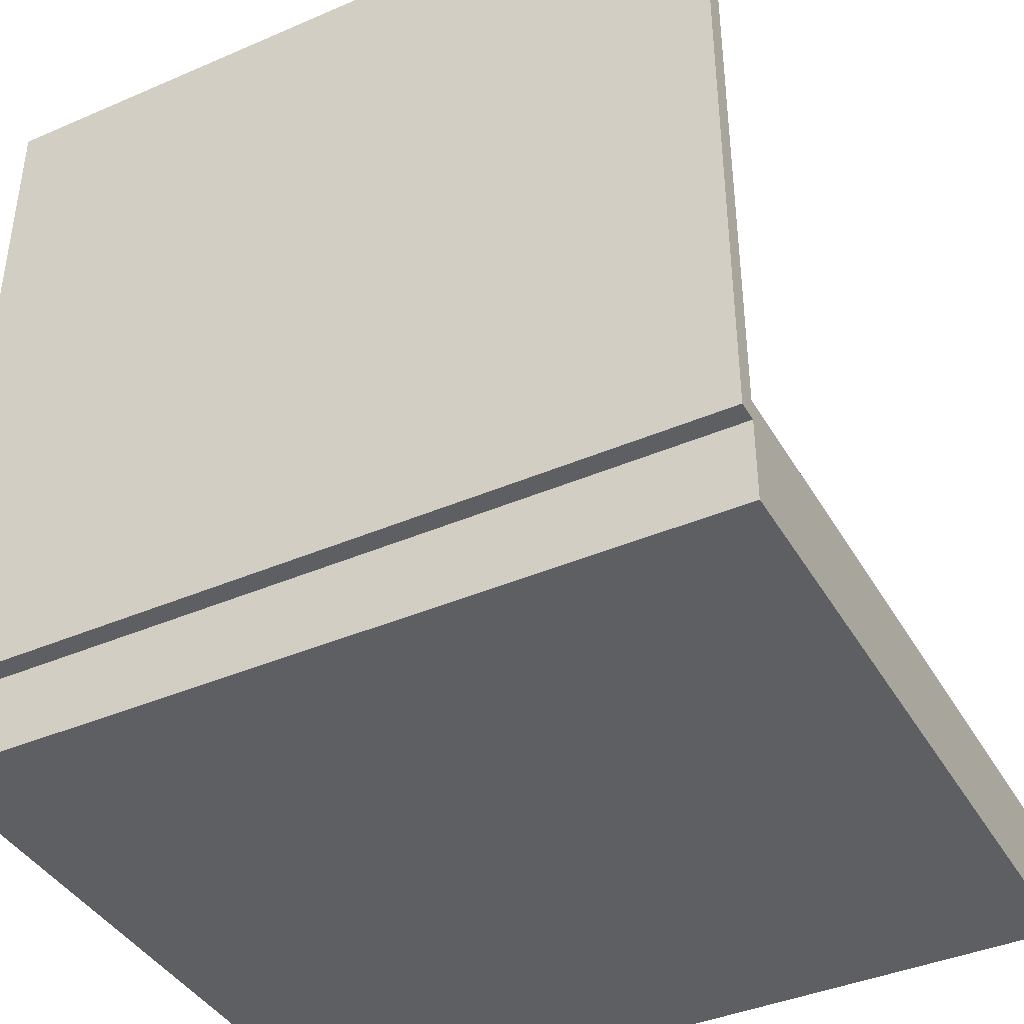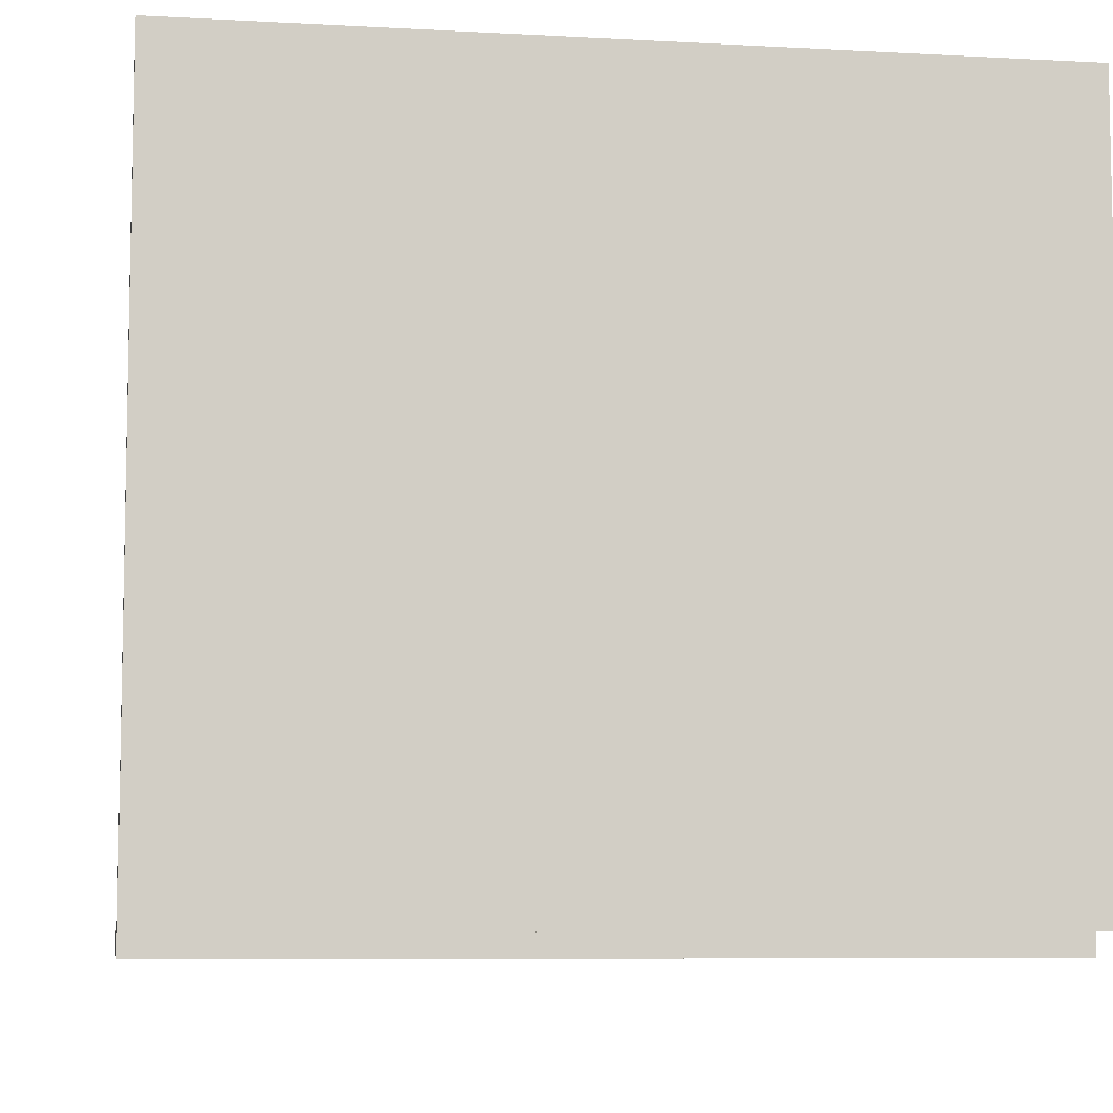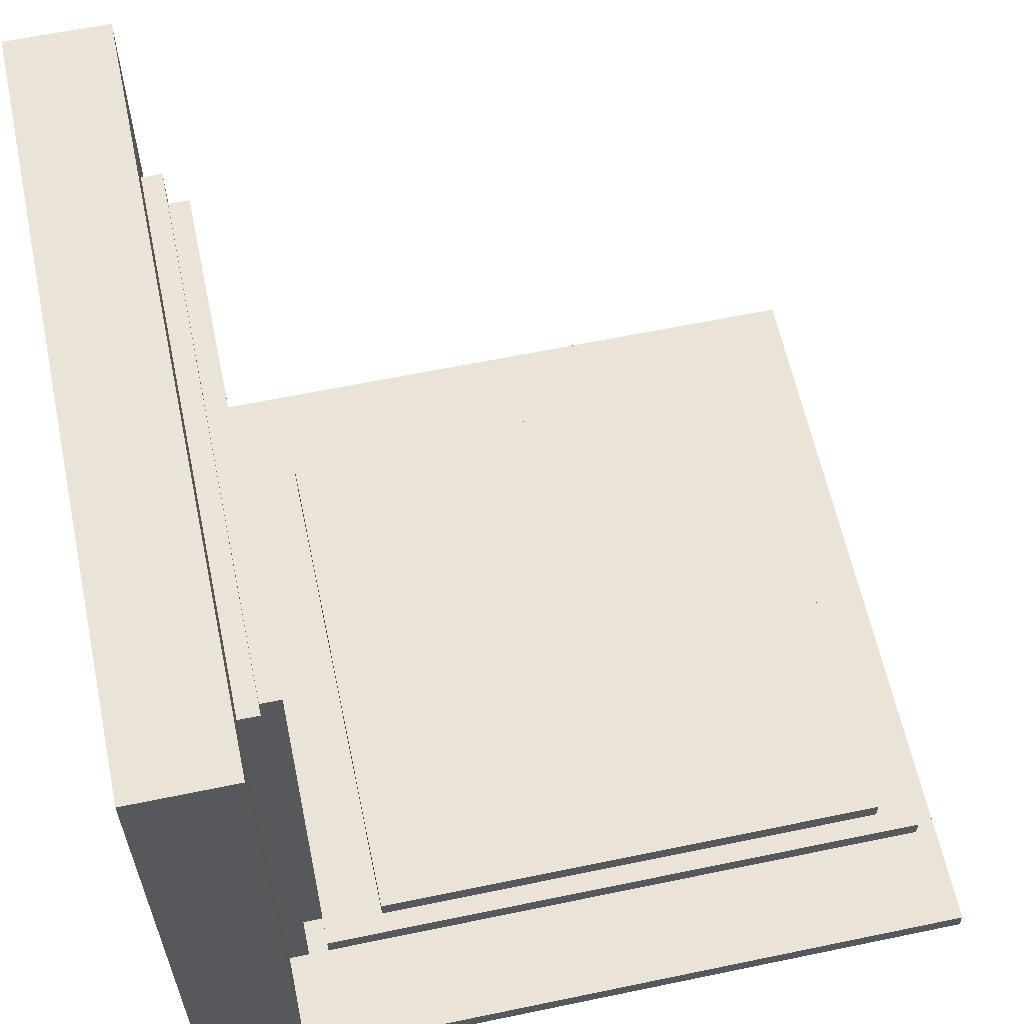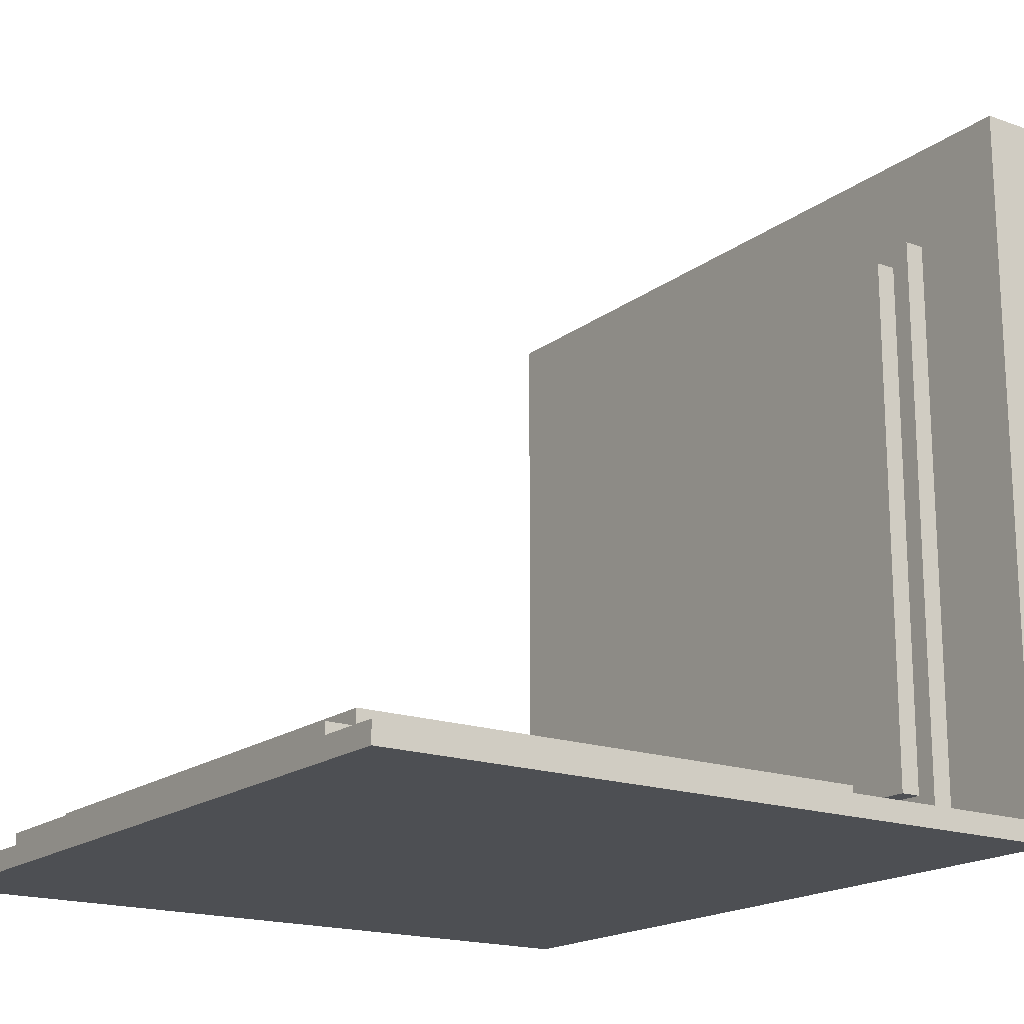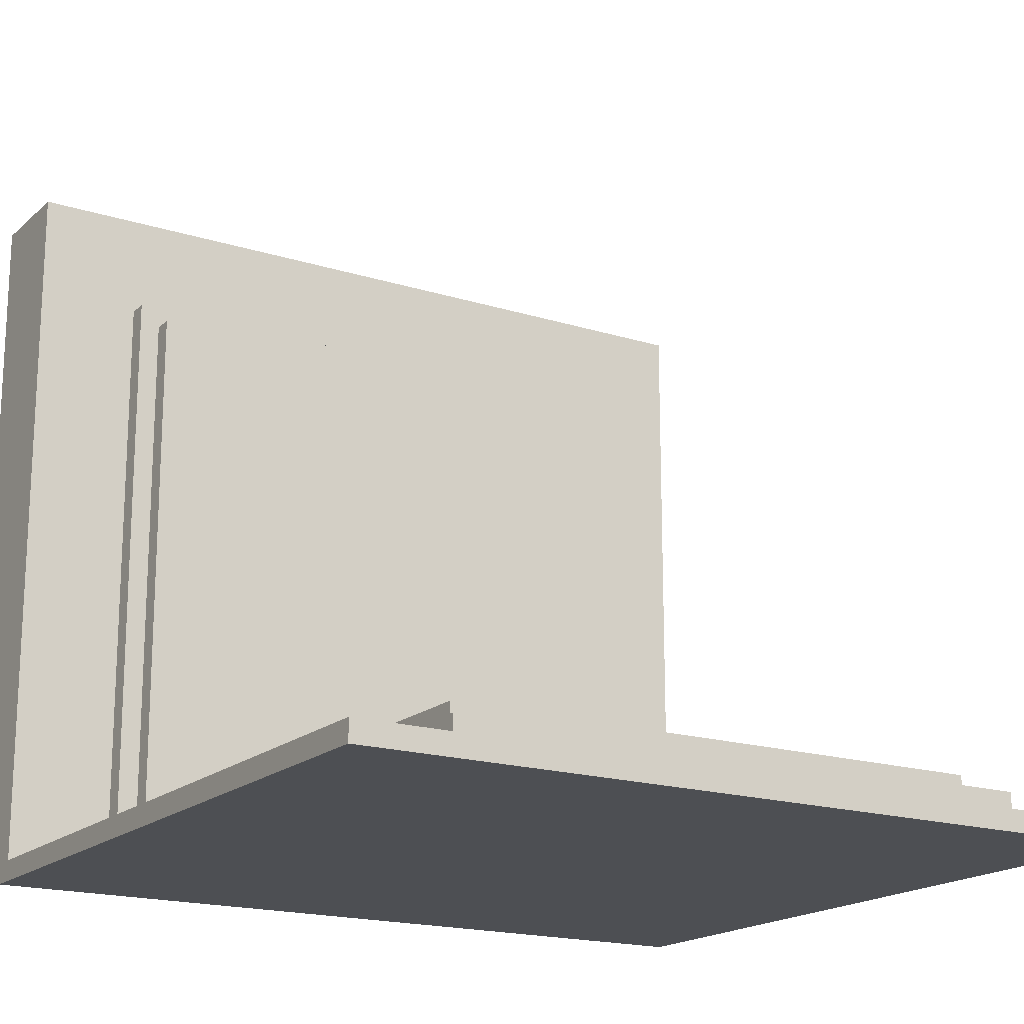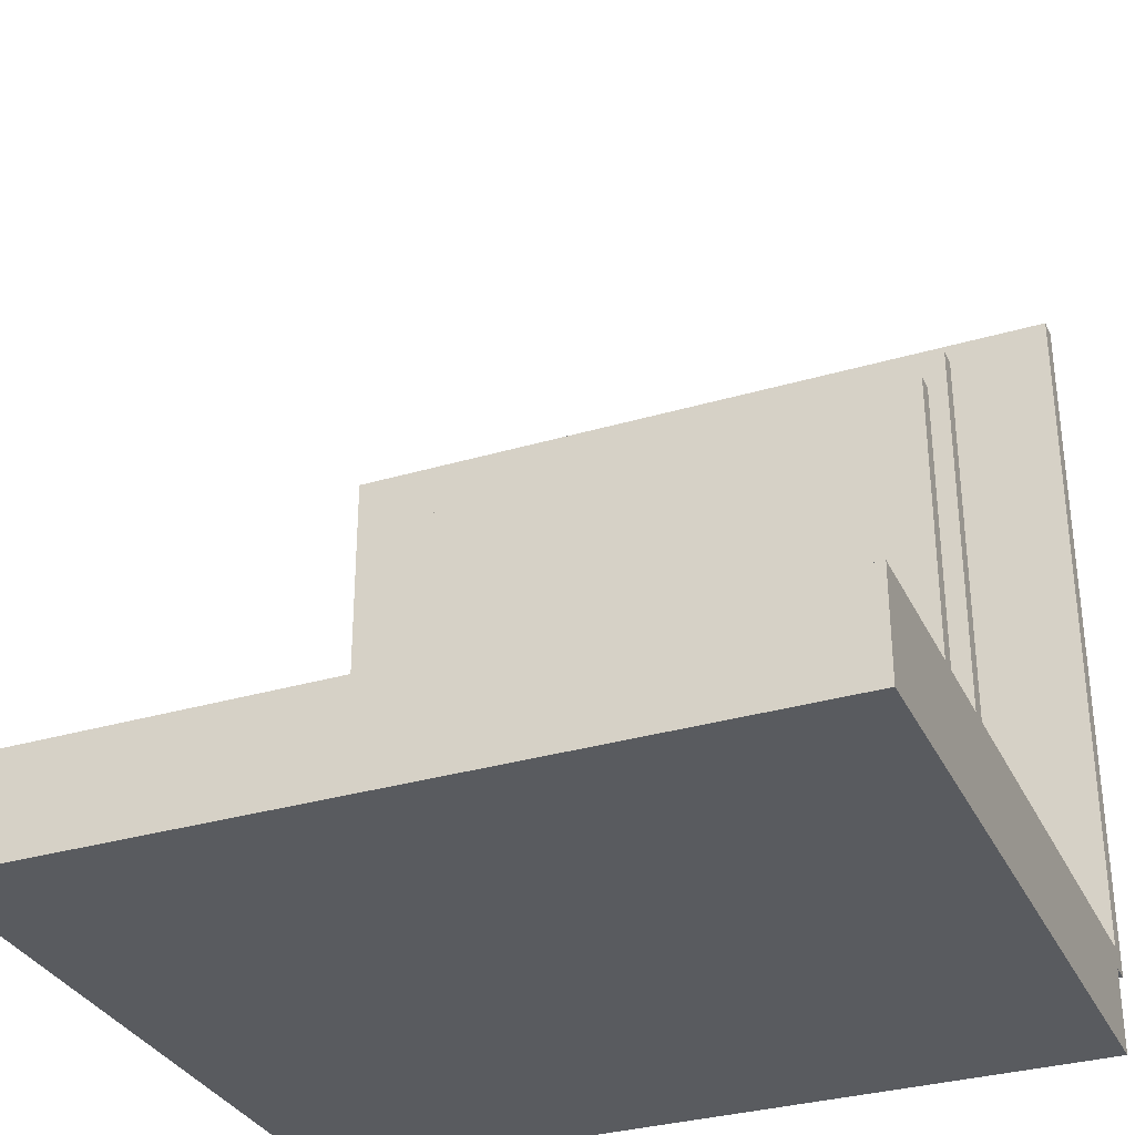
<metadata>
{"format":"obj","ext":"obj","renderer":"f3d","projection":"perspective","resolution":1024,"background":"white","views":[{"elev":-40.6,"azim":27.8,"up":"+Z"},{"elev":-7.5,"azim":171.1,"up":"+Y"},{"elev":60.9,"azim":-102.0,"up":"+Y"},{"elev":-17.8,"azim":55.1,"up":"+Y"},{"elev":-18.0,"azim":-31.6,"up":"+Y"},{"elev":-32.3,"azim":-157.6,"up":"+Z"}]}
</metadata>
<code>
o
v -1.9 0 1.9
v -1.9 0 -1.6
v -1.9 0.1 1.9
v -1.9 0.1 -1.5
v -1.9 0.1 -1.6
v -1.9 0.1 -2
v -1.9 3.5 -1.5
v -1.9 3.5 -2
v -1.4 0.1 1.8
v -1.4 0.1 -1.3
v -1.4 0.1 -1.4
v -1.4 0.1 -1.5
v -1.4 0.2 1.8
v -1.4 0.2 -1.3
v -1.4 3 -1.4
v -1.4 3 -1.5
v -1.3 0.2 1.6
v -1.3 0.2 -1
v -1.3 0.3 1.6
v -1.3 0.3 -1
v -1.3 0.3 -1.3
v -1.3 0.3 -1.4
v -1.3 2.9 -1.3
v -1.3 2.9 -1.4
v 1.3 0.2 1.6
v 1.3 0.2 -1
v 1.3 0.3 1.6
v 1.3 0.3 -1
v 1.3 0.3 -1.3
v 1.3 0.3 -1.4
v 1.3 2.9 -1.3
v 1.3 2.9 -1.4
v 1.4 0.1 1.8
v 1.4 0.1 -1.3
v 1.4 0.1 -1.4
v 1.4 0.1 -1.5
v 1.4 0.2 1.8
v 1.4 0.2 -1.3
v 1.4 3 -1.4
v 1.4 3 -1.5
v 1.9 0 1.9
v 1.9 0 -1.6
v 1.9 0.1 1.9
v 1.9 0.1 -1.5
v 1.9 0.1 -1.6
v 1.9 0.1 -2
v 1.9 3.5 -1.5
v 1.9 3.5 -2
v -1.9 0 1.9
v -1.9 0.1 1.9
v 1.9 0 1.9
v 1.9 0.1 1.9
v -1.4 0.1 1.8
v -1.4 0.2 1.8
v 1.4 0.1 1.8
v 1.4 0.2 1.8
v -1.3 0.2 1.6
v -1.3 0.3 1.6
v 1.3 0.2 1.6
v 1.3 0.3 1.6
v -1.3 0.3 -1.3
v -1.3 2.9 -1.3
v 1.3 0.3 -1.3
v 1.3 2.9 -1.3
v -1.4 0.1 -1.4
v -1.4 3 -1.4
v -1.3 0.3 -1.4
v -1.3 2.9 -1.4
v 1.3 0.3 -1.4
v 1.3 2.9 -1.4
v 1.4 0.1 -1.4
v 1.4 3 -1.4
v -1.9 0.1 -1.5
v -1.9 3.5 -1.5
v -1.4 0.1 -1.5
v -1.4 3 -1.5
v 1.4 0.1 -1.5
v 1.4 3 -1.5
v 1.9 0.1 -1.5
v 1.9 3.5 -1.5
v -1.3 0.2 -1
v -1.3 0.3 -1
v 1.3 0.2 -1
v 1.3 0.3 -1
v -1.4 0.1 -1.3
v -1.4 0.2 -1.3
v 1.4 0.1 -1.3
v 1.4 0.2 -1.3
v -1.9 0 -1.6
v -1.9 0.1 -1.6
v 1.9 0 -1.6
v 1.9 0.1 -1.6
v -1.9 0.1 -2
v -1.9 3.5 -2
v 1.9 0.1 -2
v 1.9 3.5 -2
v -1.9 0 1.9
v 1.9 0 1.9
v -1.9 0 -1.6
v 1.9 0 -1.6
v -1.9 0.1 -1.6
v 1.9 0.1 -1.6
v -1.9 0.1 -2
v 1.9 0.1 -2
v -1.3 0.3 -1.3
v 1.3 0.3 -1.3
v -1.3 0.3 -1.4
v 1.3 0.3 -1.4
v -1.9 0.1 1.9
v 1.9 0.1 1.9
v -1.4 0.1 1.8
v 1.4 0.1 1.8
v -1.4 0.1 -1.3
v 1.4 0.1 -1.3
v -1.4 0.1 -1.4
v 1.4 0.1 -1.4
v -1.9 0.1 -1.5
v -1.4 0.1 -1.5
v 1.4 0.1 -1.5
v 1.9 0.1 -1.5
v -1.4 0.2 1.8
v 1.4 0.2 1.8
v -1.3 0.2 1.6
v 1.3 0.2 1.6
v -1.3 0.2 -1
v 1.3 0.2 -1
v -1.4 0.2 -1.3
v 1.4 0.2 -1.3
v -1.3 0.3 1.6
v 1.3 0.3 1.6
v -1.3 0.3 -1
v 1.3 0.3 -1
v -1.3 2.9 -1.3
v 1.3 2.9 -1.3
v -1.3 2.9 -1.4
v 1.3 2.9 -1.4
v -1.4 3 -1.4
v 1.4 3 -1.4
v -1.4 3 -1.5
v 1.4 3 -1.5
v -1.9 3.5 -1.5
v 1.9 3.5 -1.5
v -1.9 3.5 -2
v 1.9 3.5 -2
f 3 2 1
f 4 2 3
f 5 2 4
f 7 6 5
f 7 5 4
f 8 6 7
f 13 10 9
f 14 10 13
f 15 12 11
f 16 12 15
f 19 18 17
f 20 18 19
f 23 22 21
f 24 22 23
f 25 26 27
f 27 26 28
f 29 30 31
f 31 30 32
f 33 34 37
f 37 34 38
f 35 36 39
f 39 36 40
f 41 42 43
f 43 42 44
f 44 42 45
f 45 46 47
f 44 45 47
f 47 46 48
f 51 50 49
f 52 50 51
f 55 54 53
f 56 54 55
f 59 58 57
f 60 58 59
f 63 62 61
f 64 62 63
f 67 66 65
f 68 66 67
f 69 67 65
f 70 66 68
f 71 69 65
f 71 70 69
f 72 66 70
f 72 70 71
f 75 74 73
f 76 74 75
f 78 74 76
f 79 78 77
f 80 74 78
f 80 78 79
f 81 82 83
f 83 82 84
f 85 86 87
f 87 86 88
f 89 90 91
f 91 90 92
f 93 94 95
f 95 94 96
f 99 98 97
f 100 98 99
f 103 102 101
f 104 102 103
f 107 106 105
f 108 106 107
f 109 110 111
f 111 110 112
f 109 111 113
f 112 110 114
f 109 113 115
f 113 114 115
f 114 110 116
f 115 114 116
f 109 115 117
f 117 115 118
f 116 110 119
f 119 110 120
f 121 122 123
f 123 122 124
f 121 123 125
f 124 122 126
f 121 125 127
f 125 126 127
f 126 122 128
f 127 126 128
f 129 130 131
f 131 130 132
f 133 134 135
f 135 134 136
f 137 138 139
f 139 138 140
f 141 142 143
f 143 142 144

</code>
